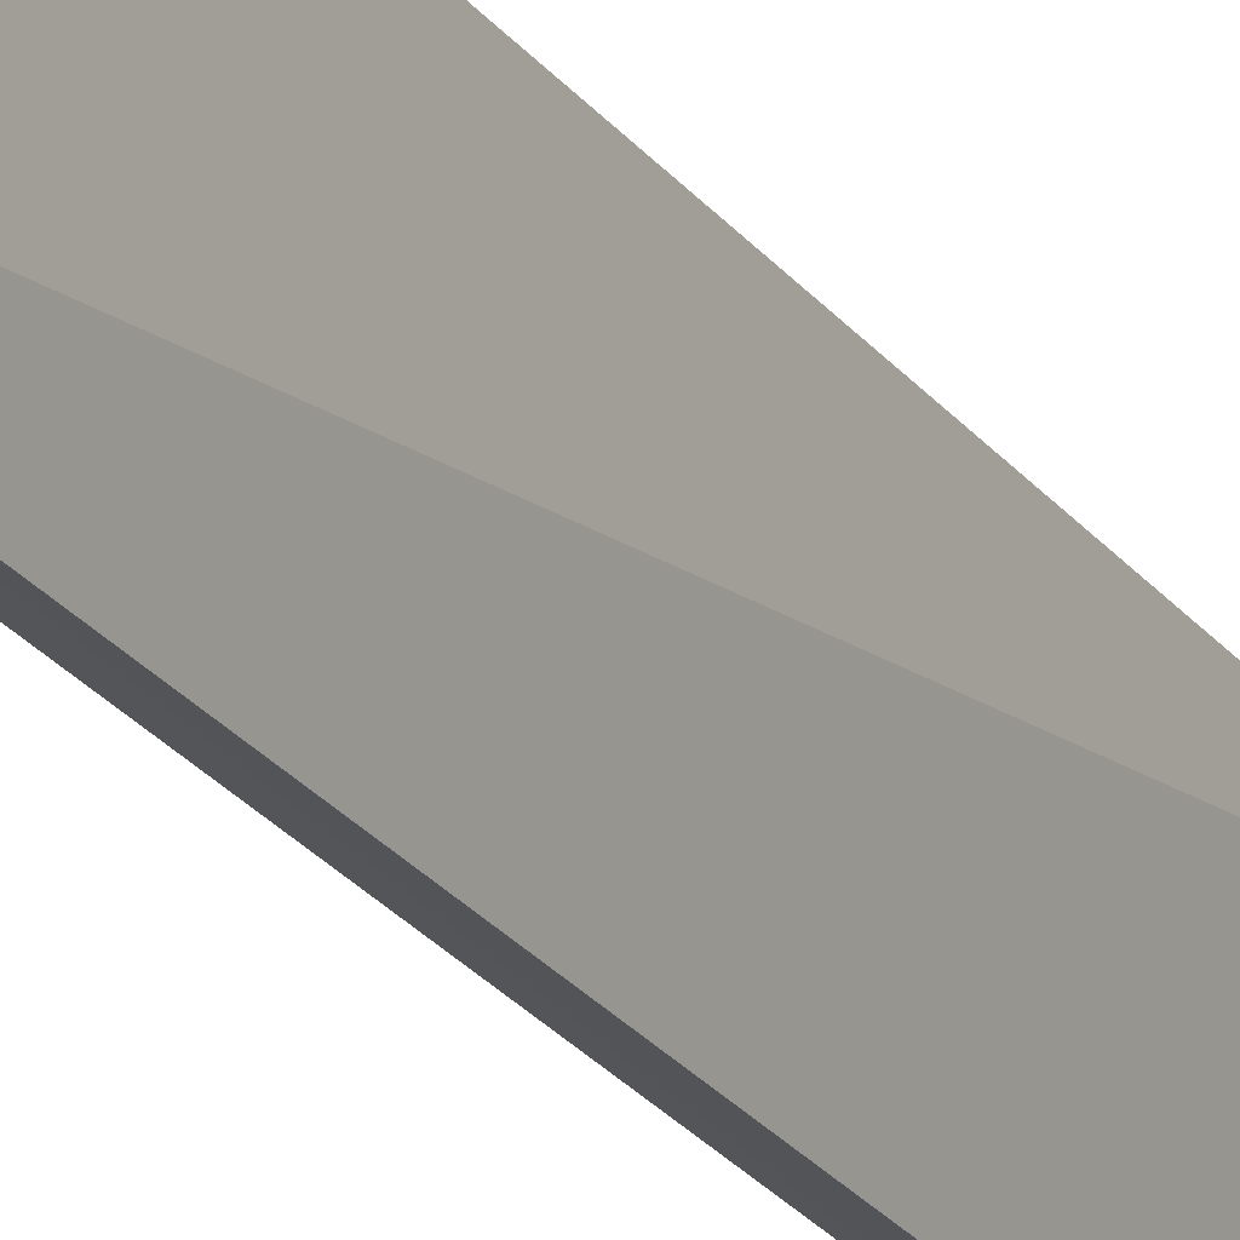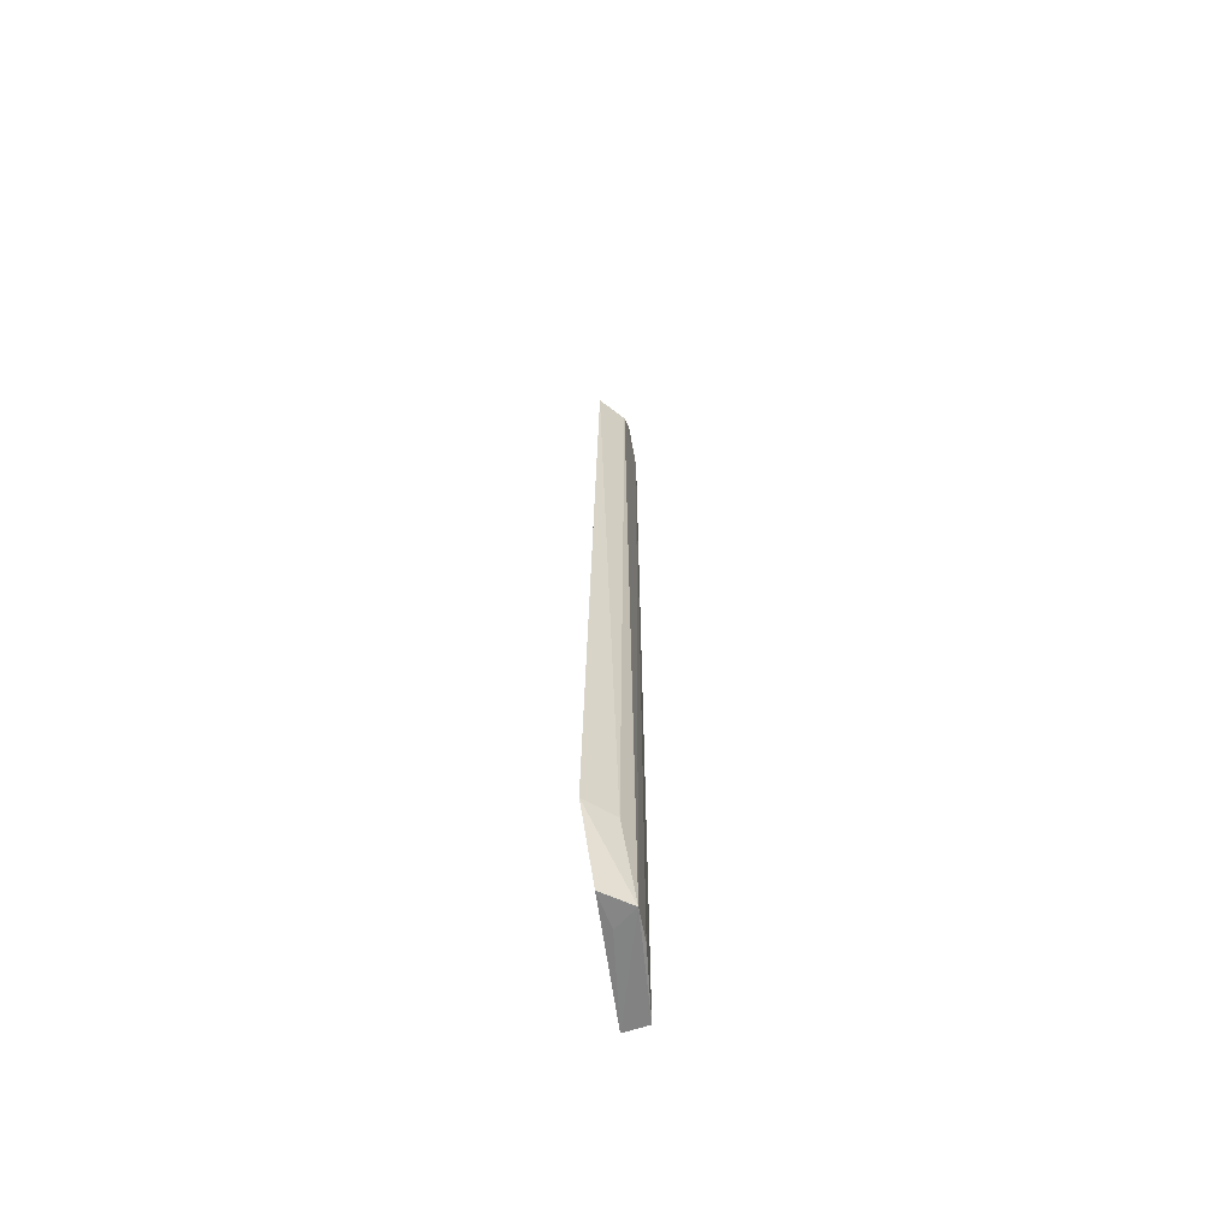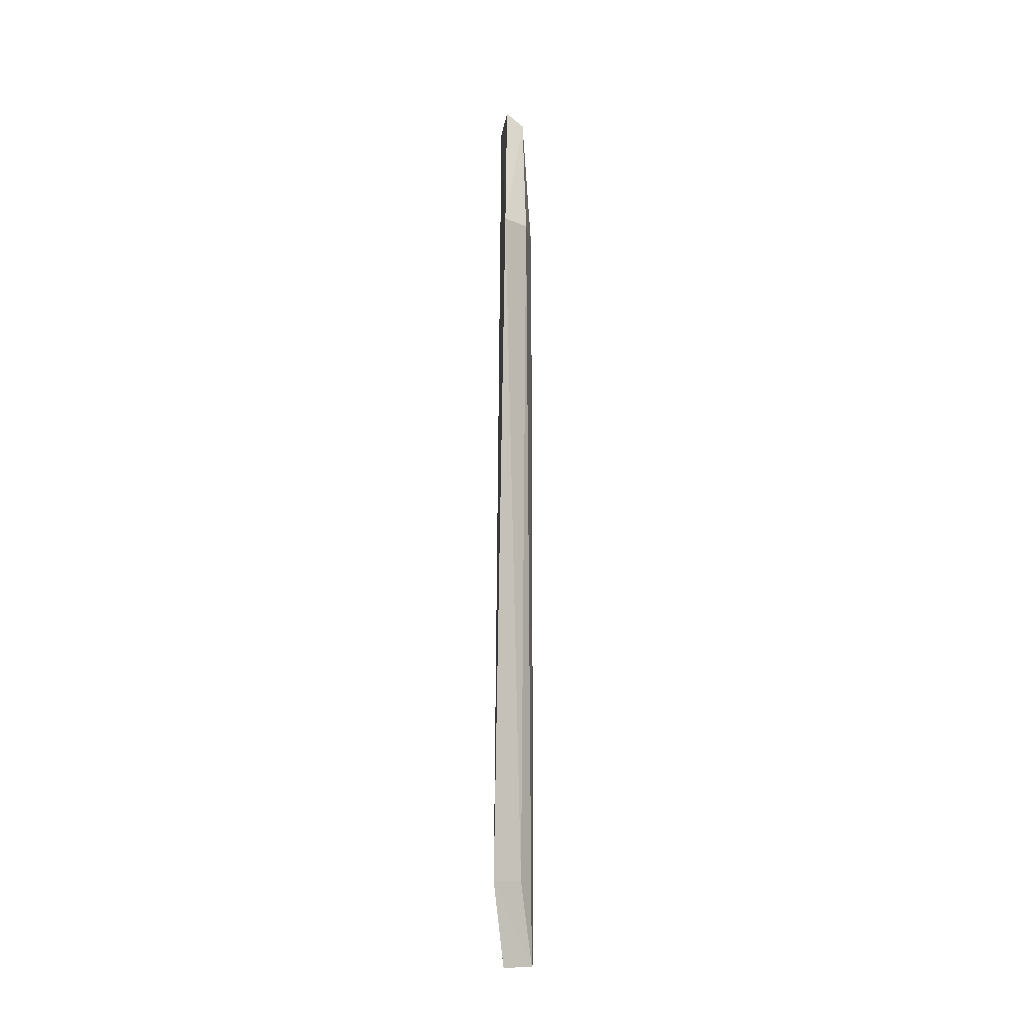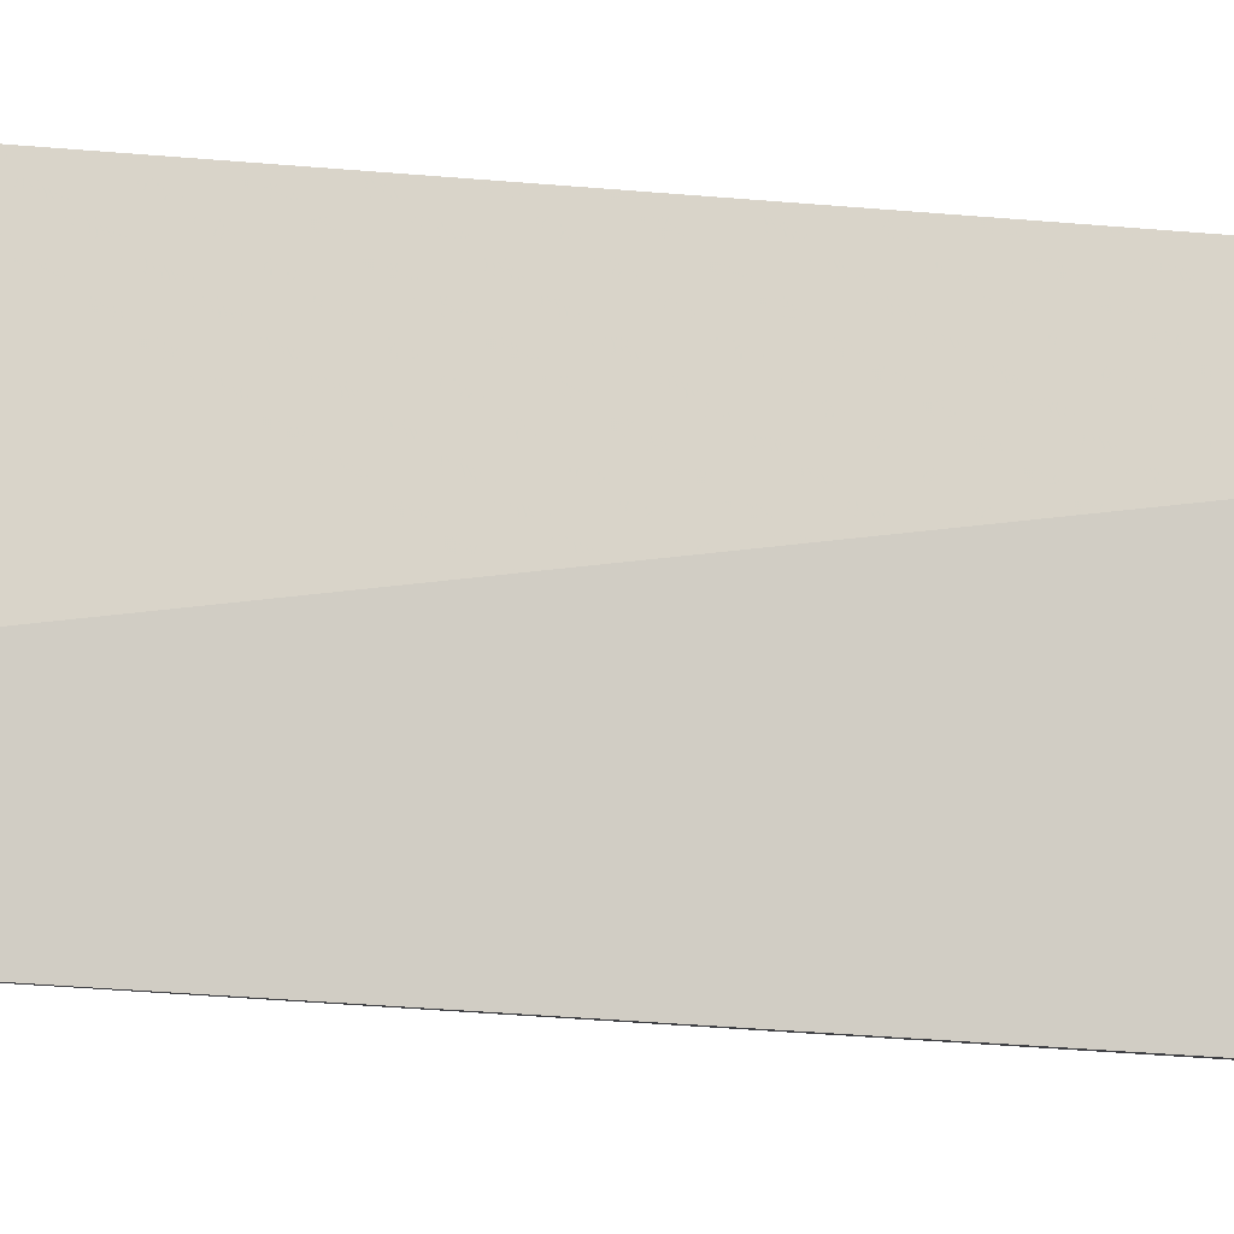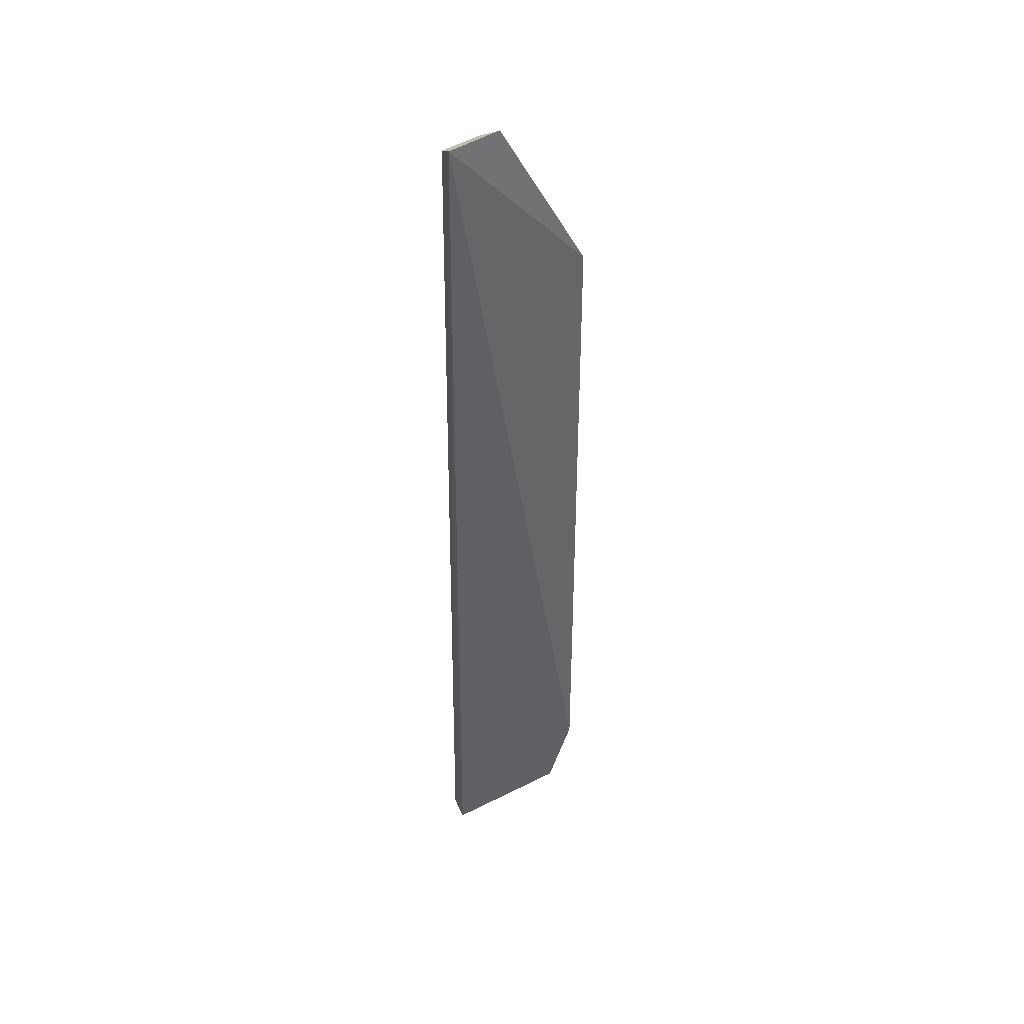
<metadata>
{"format":"obj","ext":"obj","renderer":"f3d","projection":"perspective","resolution":1024,"background":"white","views":[{"elev":-25.1,"azim":28.3,"up":"+Y"},{"elev":-60.6,"azim":177.9,"up":"+Z"},{"elev":-13.1,"azim":171.5,"up":"+Z"},{"elev":-20.3,"azim":79.5,"up":"+Y"},{"elev":42.9,"azim":49.1,"up":"+Z"}]}
</metadata>
<code>
v -0.117 -0.01321 0.0538
v -0.1213 -0.01409 -0.4622
v -0.1023 0.06507 -0.4167
v -0.1078 0.06849 -0.03784
v -0.1293 0.02961 -0.03778
v -0.1335 -0.01034 -0.461
v -0.1266 0.01386 0.0476
v -0.1258 0.04713 -0.4617
v -0.1161 0.01797 0.05353
v -0.1217 0.05806 -0.03779
v -0.1275 -0.009101 0.04787
v -0.1185 0.05572 -0.4162
v -0.1295 0.02962 -0.4606
v -0.1092 0.05452 -0.4621
v -0.1167 0.03636 -0.4623
f 1 2 3
f 1 3 4
f 6 2 1
f 8 2 6
f 9 1 4
f 9 4 7
f 10 7 4
f 10 5 7
f 10 8 5
f 11 6 1
f 11 9 7
f 11 1 9
f 11 7 5
f 11 5 6
f 12 4 3
f 12 3 8
f 12 10 4
f 12 8 10
f 13 8 6
f 13 6 5
f 13 5 8
f 14 8 3
f 14 3 2
f 15 14 2
f 15 2 8
f 15 8 14

</code>
